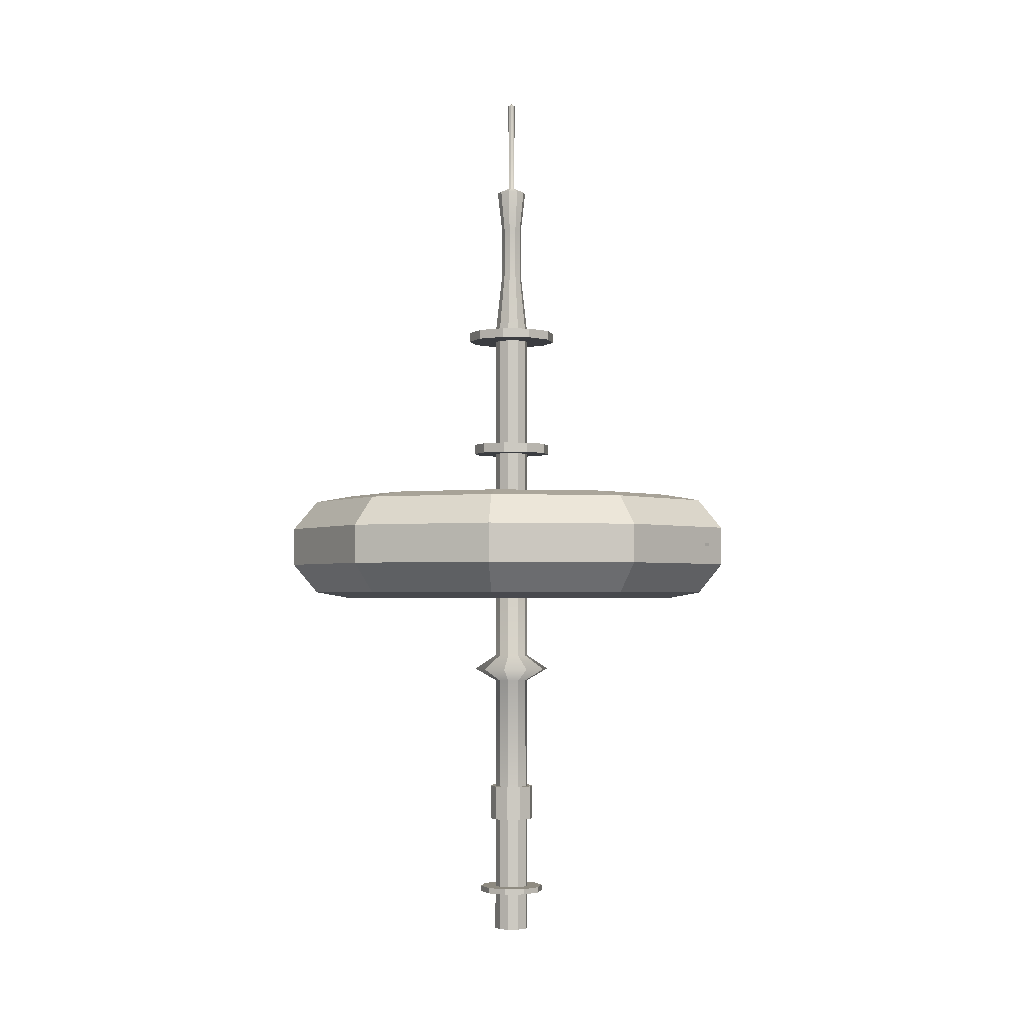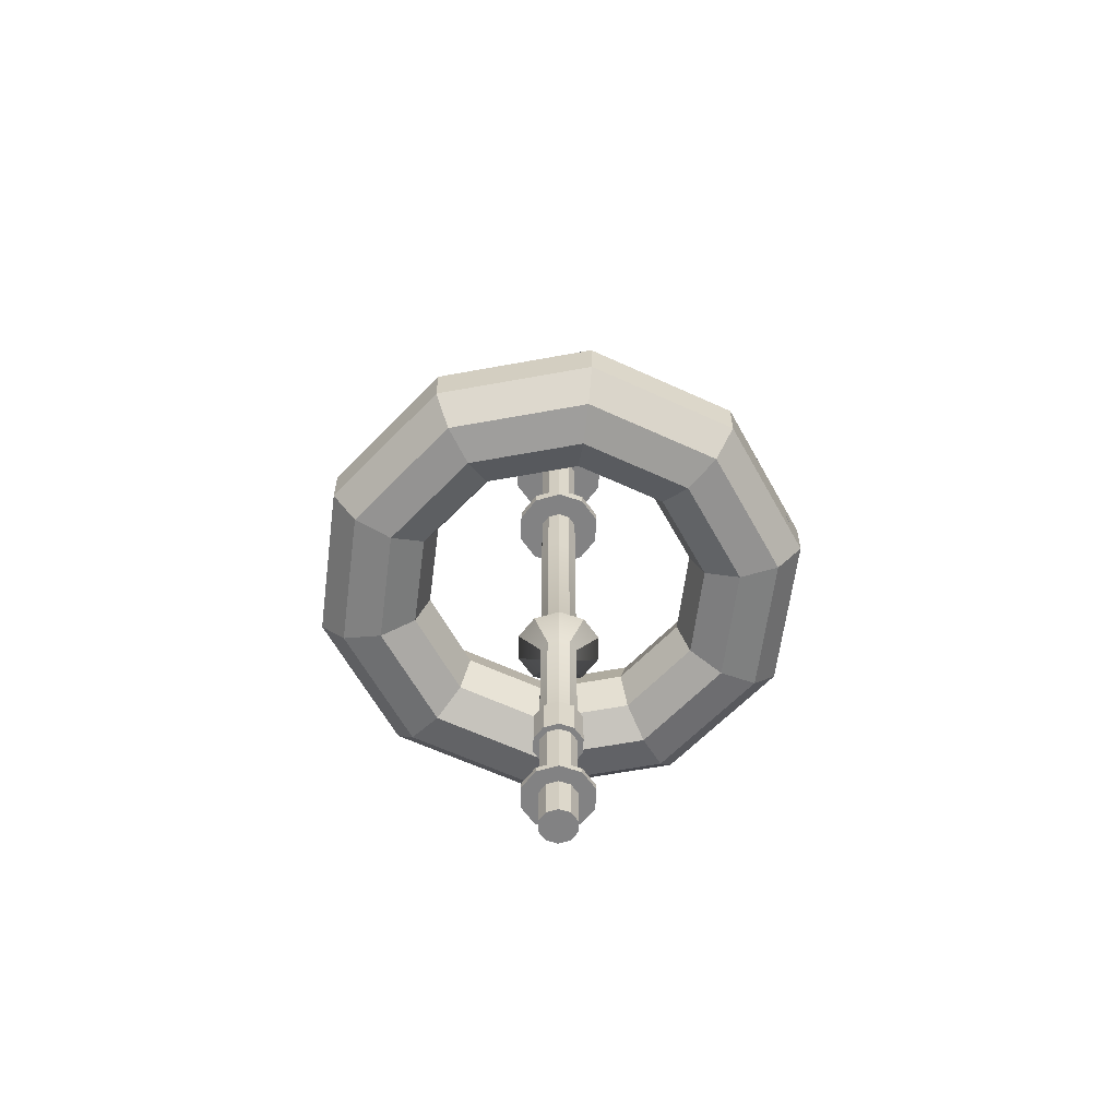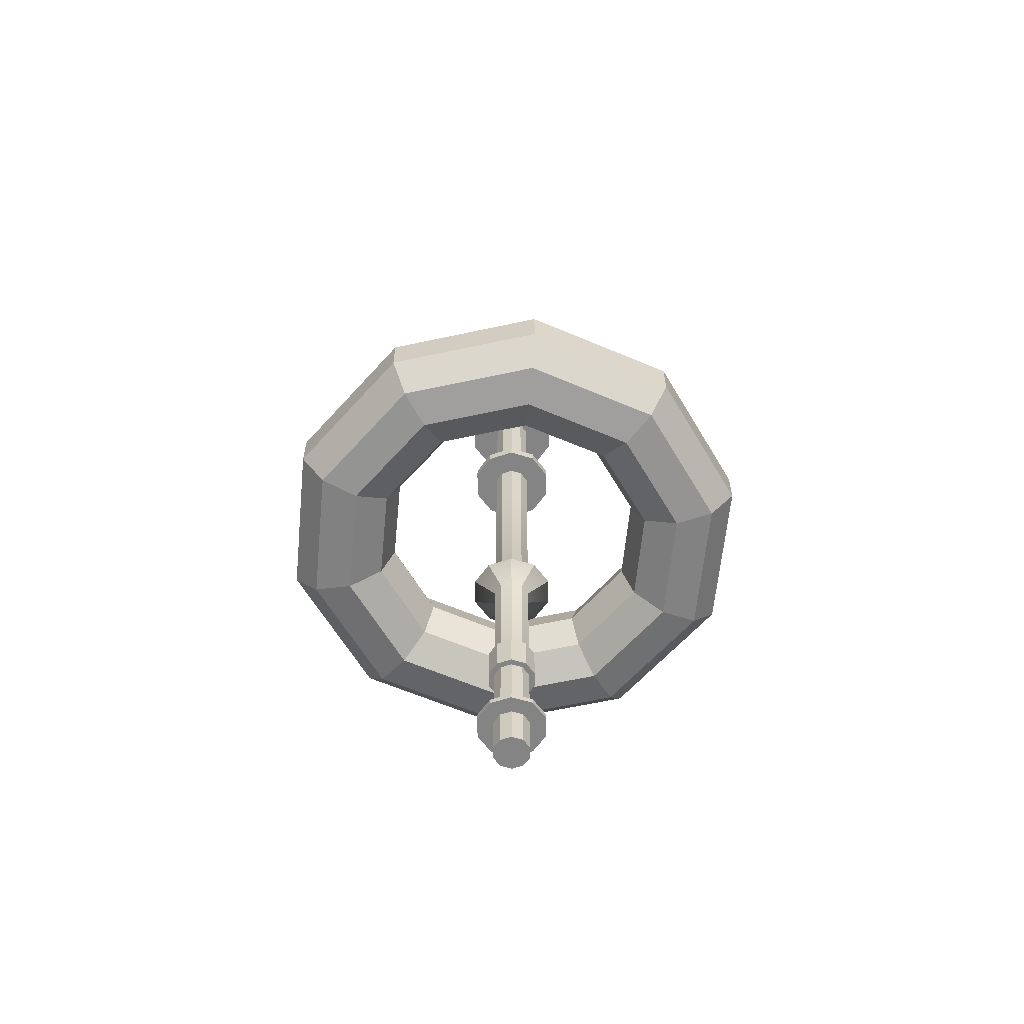
<metadata>
{"format":"obj","ext":"obj","renderer":"f3d","projection":"perspective","resolution":1024,"background":"white","views":[{"elev":-2.5,"azim":-78.4,"up":"+Y"},{"elev":-60.9,"azim":-91.2,"up":"+Y"},{"elev":-61.4,"azim":-161.4,"up":"+Y"}]}
</metadata>
<code>
v 7.353 -1769 -1399
v -30.21 -1769 -1426
v -76.63 -1769 -1426
v -114.2 -1769 -1399
v -128.5 -1769 -1355
v -114.2 -1769 -1310
v -76.63 -1769 -1283
v -30.21 -1769 -1283
v 7.353 -1769 -1310
v 21.7 -1769 -1355
v -41.4 2099 -1363
v -48.83 2099 -1369
v -58.01 2099 -1369
v -65.43 2099 -1363
v -68.27 2099 -1355
v -65.43 2099 -1346
v -58.01 2099 -1340
v -48.83 2099 -1340
v -41.4 2099 -1346
v -38.56 2099 -1355
v -53.42 -1769 -1355
v -53.42 2110 -1355
v 7.353 442.8 -1310
v -30.21 442.8 -1283
v -76.63 442.8 -1283
v -114.2 442.8 -1310
v -128.5 442.8 -1355
v -114.2 442.8 -1399
v -76.63 442.8 -1426
v -30.21 442.8 -1426
v 7.353 442.8 -1399
v 21.7 442.8 -1355
v 7.353 485.9 -1310
v -30.21 485.9 -1283
v -76.63 485.9 -1283
v -114.2 485.9 -1310
v -128.5 485.9 -1355
v -114.2 485.9 -1399
v -76.63 485.9 -1426
v -30.21 485.9 -1426
v 7.353 485.9 -1399
v 21.7 485.9 -1355
v 7.353 973.3 -1310
v -30.21 973.3 -1283
v -76.63 973.3 -1283
v -114.2 973.3 -1310
v -128.5 973.3 -1355
v -114.2 973.3 -1399
v -76.63 973.3 -1426
v -30.21 973.3 -1426
v 7.353 973.3 -1399
v 21.7 973.3 -1355
v 7.353 1014 -1310
v -30.21 1014 -1283
v -76.63 1014 -1283
v -114.2 1014 -1310
v -128.5 1014 -1355
v -114.2 1014 -1399
v -76.63 1014 -1426
v -30.21 1014 -1426
v 7.353 1014 -1399
v 21.7 1014 -1355
v -17.26 1505 -1328
v -39.6 1505 -1312
v -67.23 1505 -1312
v -89.58 1505 -1328
v -98.11 1505 -1355
v -89.58 1505 -1381
v -67.23 1505 -1397
v -39.6 1505 -1397
v -17.26 1505 -1381
v -8.72 1505 -1355
v -17.26 1285 -1328
v -39.6 1285 -1312
v -67.23 1285 -1312
v -89.58 1285 -1328
v -98.11 1285 -1355
v -89.58 1285 -1381
v -67.23 1285 -1397
v -39.6 1285 -1397
v -17.26 1285 -1381
v -8.72 1285 -1355
v 7.353 175.9 -1310
v -30.21 175.9 -1283
v -76.63 175.9 -1283
v -114.2 175.9 -1310
v -128.5 175.9 -1355
v -114.2 175.9 -1399
v -76.63 175.9 -1426
v -30.21 175.9 -1426
v 7.353 175.9 -1399
v 21.7 175.9 -1355
v 7.353 -502.7 -1310
v -30.21 -502.7 -1283
v -76.63 -502.7 -1283
v -114.2 -502.7 -1310
v -128.5 -502.7 -1355
v -114.2 -502.7 -1399
v -76.63 -502.7 -1426
v -30.21 -502.7 -1426
v 7.353 -502.7 -1399
v 21.7 -502.7 -1355
v 7.353 -618.2 -1310
v -30.21 -618.2 -1283
v -76.63 -618.2 -1283
v -114.2 -618.2 -1310
v -128.5 -618.2 -1355
v -114.2 -618.2 -1399
v -76.63 -618.2 -1426
v -30.21 -618.2 -1426
v 7.353 -618.2 -1399
v 21.7 -618.2 -1355
v 82.69 -564.2 -1256
v -1.43 -564.2 -1195
v -105.4 -564.2 -1195
v -189.5 -564.2 -1256
v -221.6 -564.2 -1355
v -189.5 -564.2 -1453
v -105.4 -564.2 -1515
v -1.43 -564.2 -1515
v 82.69 -564.2 -1453
v 114.8 -564.2 -1355
v 7.353 -1110 -1310
v -30.21 -1110 -1283
v -76.63 -1110 -1283
v -114.2 -1110 -1310
v -128.5 -1110 -1355
v -114.2 -1110 -1399
v -76.63 -1110 -1426
v -30.21 -1110 -1426
v 7.353 -1110 -1399
v 21.7 -1110 -1355
v 7.353 -1261 -1310
v -30.21 -1261 -1283
v -76.63 -1261 -1283
v -114.2 -1261 -1310
v -128.5 -1261 -1355
v -114.2 -1261 -1399
v -76.63 -1261 -1426
v -30.21 -1261 -1426
v 7.353 -1261 -1399
v 21.7 -1261 -1355
v 7.353 -1574 -1310
v -30.21 -1574 -1283
v -76.63 -1574 -1283
v -114.2 -1574 -1310
v -128.5 -1574 -1355
v -114.2 -1574 -1399
v -76.63 -1574 -1426
v -30.21 -1574 -1426
v 7.353 -1574 -1399
v 21.7 -1574 -1355
v 7.353 -1598 -1310
v -30.21 -1598 -1283
v -76.63 -1598 -1283
v -114.2 -1598 -1310
v -128.5 -1598 -1355
v -114.2 -1598 -1399
v -76.63 -1598 -1426
v -30.21 -1598 -1426
v 7.353 -1598 -1399
v 21.7 -1598 -1355
v 61.19 -1598 -1271
v -9.639 -1598 -1220
v 61.19 -1574 -1271
v -9.639 -1574 -1220
v -97.19 -1598 -1220
v -97.19 -1574 -1220
v -168 -1598 -1271
v -168 -1574 -1271
v -195.1 -1598 -1355
v -195.1 -1574 -1355
v -168 -1598 -1438
v -168 -1574 -1438
v -97.19 -1598 -1489
v -97.19 -1574 -1489
v -9.639 -1598 -1489
v -9.639 -1574 -1489
v 61.19 -1598 -1438
v 61.19 -1574 -1438
v 88.25 -1598 -1355
v 88.25 -1574 -1355
v 26.25 -1261 -1297
v -22.99 -1261 -1261
v 26.25 -1110 -1297
v -22.99 -1110 -1261
v -83.85 -1261 -1261
v -83.85 -1110 -1261
v -133.1 -1261 -1297
v -133.1 -1110 -1297
v -151.9 -1261 -1355
v -151.9 -1110 -1355
v -133.1 -1261 -1412
v -133.1 -1110 -1412
v -83.85 -1261 -1448
v -83.85 -1110 -1448
v -22.99 -1261 -1448
v -22.99 -1110 -1448
v 26.25 -1261 -1412
v 26.25 -1110 -1412
v 45.06 -1261 -1355
v 45.06 -1110 -1355
v 86.75 442.8 -1253
v 0.124 442.8 -1190
v 86.75 485.9 -1253
v 0.124 485.9 -1190
v -107 442.8 -1190
v -107 485.9 -1190
v -193.6 442.8 -1253
v -193.6 485.9 -1253
v -226.7 442.8 -1355
v -226.7 485.9 -1355
v -193.6 442.8 -1456
v -193.6 485.9 -1456
v -107 442.8 -1519
v -107 485.9 -1519
v 0.1238 442.8 -1519
v 0.1238 485.9 -1519
v 86.75 442.8 -1456
v 86.75 485.9 -1456
v 119.8 442.8 -1355
v 119.8 485.9 -1355
v 106.4 973.3 -1238
v 7.635 973.3 -1167
v 106.4 1014 -1238
v 7.635 1014 -1167
v -114.5 973.3 -1167
v -114.5 1014 -1167
v -213.3 973.3 -1238
v -213.3 1014 -1238
v -251 973.3 -1355
v -251 1014 -1355
v -213.3 973.3 -1471
v -213.3 1014 -1471
v -114.5 973.3 -1542
v -114.5 1014 -1542
v 7.635 973.3 -1542
v 7.635 1014 -1542
v 106.4 973.3 -1471
v 106.4 1014 -1471
v 144.2 973.3 -1355
v 144.2 1014 -1355
v -0.8607 1681 -1316
v -33.34 1681 -1293
v -73.49 1681 -1293
v -106 1681 -1316
v -118.4 1681 -1355
v -106 1681 -1393
v -73.49 1681 -1416
v -33.34 1681 -1416
v -0.8607 1681 -1393
v 11.55 1681 -1355
v -42.6 1704 -1347
v -49.29 1704 -1342
v -57.55 1704 -1342
v -64.23 1704 -1347
v -66.79 1704 -1355
v -64.23 1704 -1362
v -57.55 1704 -1367
v -49.29 1704 -1367
v -42.6 1704 -1362
v -40.05 1704 -1355
v 361.3 0 -1728
v 61.33 0 -1900
v -282.6 0 -1863
v -539.1 0 -1631
v -610.3 0 -1292
v -468.8 0 -976.6
v -168.9 0 -804.4
v 175 0 -841.3
v 431.6 0 -1073
v 502.7 0 -1412
v 402.9 154.2 -1765
v 72.88 154.2 -1955
v -305.5 154.2 -1914
v -587.8 154.2 -1659
v -666.1 154.2 -1286
v -510.5 154.2 -939
v -180.4 154.2 -749.5
v 198 154.2 -790.1
v 480.2 154.2 -1045
v 558.5 154.2 -1418
v 508.3 236.2 -1861
v 102.1 236.2 -2094
v -363.6 236.2 -2044
v -711 236.2 -1730
v -807.4 236.2 -1271
v -615.8 236.2 -843.7
v -209.7 236.2 -610.4
v 256.1 236.2 -660.4
v 603.5 236.2 -974.7
v 699.8 236.2 -1433
v 628.1 207.7 -1969
v 135.3 207.7 -2252
v -429.7 207.7 -2191
v -851.1 207.7 -1810
v -968 207.7 -1254
v -735.7 207.7 -735.3
v -242.9 207.7 -452.3
v 322.1 207.7 -513
v 743.6 207.7 -894.2
v 860.5 207.7 -1450
v 706.3 82.04 -2040
v 157 82.04 -2355
v -472.8 82.04 -2288
v -942.6 82.04 -1863
v -1073 82.04 -1243
v -813.9 82.04 -664.5
v -264.6 82.04 -349.1
v 365.3 82.04 -416.7
v 835 82.04 -841.7
v 965.3 82.04 -1462
v 706.3 -82.04 -2040
v 157 -82.04 -2355
v -472.8 -82.04 -2288
v -942.6 -82.04 -1863
v -1073 -82.04 -1243
v -813.9 -82.04 -664.5
v -264.6 -82.04 -349.1
v 365.3 -82.04 -416.7
v 835 -82.04 -841.7
v 965.3 -82.04 -1462
v 628.1 -207.7 -1969
v 135.3 -207.7 -2252
v -429.7 -207.7 -2191
v -851.1 -207.7 -1810
v -968 -207.7 -1254
v -735.7 -207.7 -735.3
v -242.9 -207.7 -452.3
v 322.1 -207.7 -513
v 743.6 -207.7 -894.2
v 860.5 -207.7 -1450
v 508.3 -236.2 -1861
v 102.1 -236.2 -2094
v -363.6 -236.2 -2044
v -711 -236.2 -1730
v -807.4 -236.2 -1271
v -615.8 -236.2 -843.7
v -209.7 -236.2 -610.4
v 256.1 -236.2 -660.4
v 603.5 -236.2 -974.7
v 699.8 -236.2 -1433
v 402.9 -154.2 -1765
v 72.88 -154.2 -1955
v -305.5 -154.2 -1914
v -587.8 -154.2 -1659
v -666.1 -154.2 -1286
v -510.5 -154.2 -939
v -180.4 -154.2 -749.5
v 198 -154.2 -790.1
v 480.2 -154.2 -1045
v 558.5 -154.2 -1418
v -342.5 82.04 -393.8
v -312.8 207.7 -492.4
v -267.3 236.2 -643.5
v -227.2 154.2 -776.3
v -211.4 0 -828.8
v -227.2 -154.2 -776.3
v -267.3 -236.2 -643.5
v -312.8 -207.7 -492.4
v -342.5 -82.04 -393.8
v -367.2 82.04 -408
v -335 207.7 -505.2
v -285.5 236.2 -654
v -242.1 154.2 -784.9
v -224.9 0 -836.6
v -242.1 -154.2 -784.9
v -285.5 -236.2 -654
v -335 -207.7 -505.2
v -367.2 -82.04 -408
v -342.5 11.88 -393.8
v -367.2 11.88 -408
v -813.9 11.88 -664.5
v -1073 11.88 -1243
v -942.6 11.88 -1863
v -472.8 11.88 -2288
v 157 11.88 -2355
v 706.3 11.88 -2040
v 965.3 11.88 -1462
v 835 11.88 -841.7
v 365.3 11.88 -416.7
v -264.6 11.88 -349.1
v -342.5 -1.034 -393.8
v -367.2 -1.034 -408
v -813.9 -1.034 -664.5
v -1073 -1.034 -1243
v -942.6 -1.034 -1863
v -472.8 -1.034 -2288
v 157 -1.034 -2355
v 706.3 -1.034 -2040
v 965.3 -1.034 -1462
v 835 -1.034 -841.7
v 365.3 -1.034 -416.7
v -264.6 -1.034 -349.1
v -333.5 -1.034 -409.5
v -333.5 11.88 -409.5
v -358.2 11.88 -423.7
v -358.2 -1.034 -423.7
v -211.4 -1.034 -622
v -211.4 11.88 -622
v -236.2 11.88 -636.2
v -236.2 -1.034 -636.2
v -255 -1.034 -364.4
v -255 11.88 -364.4
v -132.9 11.88 -576.9
v -132.9 -1.034 -576.9
v -436.8 -1.034 -468.8
v -436.8 11.88 -468.8
v -314.7 -1.034 -681.3
v -314.7 11.88 -681.3
v -333.5 91.9 -409.5
v -358.2 91.9 -423.7
v -236.2 91.9 -636.2
v -211.4 91.9 -622
v -132.9 91.9 -576.9
v -255 91.9 -364.4
v -436.8 91.9 -468.8
v -314.7 91.9 -681.3
g Space_station
f 1 2 160 161
f 2 3 159 160
f 3 4 158 159
f 4 5 157 158
f 5 6 156 157
f 6 7 155 156
f 7 8 154 155
f 8 9 153 154
f 9 10 162 153
f 10 1 161 162
f 2 1 21
f 3 2 21
f 4 3 21
f 5 4 21
f 6 5 21
f 7 6 21
f 8 7 21
f 9 8 21
f 10 9 21
f 1 10 21
f 11 12 22
f 12 13 22
f 13 14 22
f 14 15 22
f 15 16 22
f 16 17 22
f 17 18 22
f 18 19 22
f 19 20 22
f 20 11 22
f 204 203 205 206
f 207 204 206 208
f 209 207 208 210
f 211 209 210 212
f 213 211 212 214
f 215 213 214 216
f 217 215 216 218
f 219 217 218 220
f 221 219 220 222
f 203 221 222 205
f 34 33 43 44
f 35 34 44 45
f 36 35 45 46
f 37 36 46 47
f 38 37 47 48
f 39 38 48 49
f 40 39 49 50
f 41 40 50 51
f 42 41 51 52
f 33 42 52 43
f 224 223 225 226
f 227 224 226 228
f 229 227 228 230
f 231 229 230 232
f 233 231 232 234
f 235 233 234 236
f 237 235 236 238
f 239 237 238 240
f 241 239 240 242
f 223 241 242 225
f 54 53 73 74
f 55 54 74 75
f 56 55 75 76
f 57 56 76 77
f 58 57 77 78
f 59 58 78 79
f 60 59 79 80
f 61 60 80 81
f 62 61 81 82
f 53 62 82 73
f 64 63 243 244
f 65 64 244 245
f 66 65 245 246
f 67 66 246 247
f 68 67 247 248
f 69 68 248 249
f 70 69 249 250
f 71 70 250 251
f 72 71 251 252
f 63 72 252 243
f 74 73 63 64
f 75 74 64 65
f 76 75 65 66
f 77 76 66 67
f 78 77 67 68
f 79 78 68 69
f 80 79 69 70
f 81 80 70 71
f 82 81 71 72
f 73 82 72 63
f 84 83 23 24
f 85 84 24 25
f 86 85 25 26
f 87 86 26 27
f 88 87 27 28
f 89 88 28 29
f 90 89 29 30
f 91 90 30 31
f 92 91 31 32
f 83 92 32 23
f 94 93 83 84
f 95 94 84 85
f 96 95 85 86
f 97 96 86 87
f 98 97 87 88
f 99 98 88 89
f 100 99 89 90
f 101 100 90 91
f 102 101 91 92
f 93 102 92 83
f 104 103 113 114
f 105 104 114 115
f 106 105 115 116
f 107 106 116 117
f 108 107 117 118
f 109 108 118 119
f 110 109 119 120
f 111 110 120 121
f 112 111 121 122
f 103 112 122 113
f 114 113 93 94
f 115 114 94 95
f 116 115 95 96
f 117 116 96 97
f 118 117 97 98
f 119 118 98 99
f 120 119 99 100
f 121 120 100 101
f 122 121 101 102
f 113 122 102 93
f 124 123 103 104
f 125 124 104 105
f 126 125 105 106
f 127 126 106 107
f 128 127 107 108
f 129 128 108 109
f 130 129 109 110
f 131 130 110 111
f 132 131 111 112
f 123 132 112 103
f 184 183 185 186
f 187 184 186 188
f 189 187 188 190
f 191 189 190 192
f 193 191 192 194
f 195 193 194 196
f 197 195 196 198
f 199 197 198 200
f 201 199 200 202
f 183 201 202 185
f 144 143 133 134
f 145 144 134 135
f 146 145 135 136
f 147 146 136 137
f 148 147 137 138
f 149 148 138 139
f 150 149 139 140
f 151 150 140 141
f 152 151 141 142
f 143 152 142 133
f 164 163 165 166
f 167 164 166 168
f 169 167 168 170
f 171 169 170 172
f 173 171 172 174
f 175 173 174 176
f 177 175 176 178
f 179 177 178 180
f 181 179 180 182
f 163 181 182 165
f 154 153 163 164
f 143 144 166 165
f 155 154 164 167
f 144 145 168 166
f 156 155 167 169
f 145 146 170 168
f 157 156 169 171
f 146 147 172 170
f 158 157 171 173
f 147 148 174 172
f 159 158 173 175
f 148 149 176 174
f 160 159 175 177
f 149 150 178 176
f 161 160 177 179
f 150 151 180 178
f 162 161 179 181
f 151 152 182 180
f 153 162 181 163
f 152 143 165 182
f 134 133 183 184
f 123 124 186 185
f 135 134 184 187
f 124 125 188 186
f 136 135 187 189
f 125 126 190 188
f 137 136 189 191
f 126 127 192 190
f 138 137 191 193
f 127 128 194 192
f 139 138 193 195
f 128 129 196 194
f 140 139 195 197
f 129 130 198 196
f 141 140 197 199
f 130 131 200 198
f 142 141 199 201
f 131 132 202 200
f 133 142 201 183
f 132 123 185 202
f 24 23 203 204
f 33 34 206 205
f 25 24 204 207
f 34 35 208 206
f 26 25 207 209
f 35 36 210 208
f 27 26 209 211
f 36 37 212 210
f 28 27 211 213
f 37 38 214 212
f 29 28 213 215
f 38 39 216 214
f 30 29 215 217
f 39 40 218 216
f 31 30 217 219
f 40 41 220 218
f 32 31 219 221
f 41 42 222 220
f 23 32 221 203
f 42 33 205 222
f 44 43 223 224
f 53 54 226 225
f 45 44 224 227
f 54 55 228 226
f 46 45 227 229
f 55 56 230 228
f 47 46 229 231
f 56 57 232 230
f 48 47 231 233
f 57 58 234 232
f 49 48 233 235
f 58 59 236 234
f 50 49 235 237
f 59 60 238 236
f 51 50 237 239
f 60 61 240 238
f 52 51 239 241
f 61 62 242 240
f 43 52 241 223
f 62 53 225 242
f 244 243 253 254
f 245 244 254 255
f 246 245 255 256
f 247 246 256 257
f 248 247 257 258
f 249 248 258 259
f 250 249 259 260
f 251 250 260 261
f 252 251 261 262
f 243 252 262 253
f 254 253 19 18
f 255 254 18 17
f 256 255 17 16
f 257 256 16 15
f 258 257 15 14
f 259 258 14 13
f 260 259 13 12
f 261 260 12 11
f 262 261 11 20
f 253 262 20 19
f 264 263 273 274
f 265 264 274 275
f 266 265 275 276
f 267 266 276 277
f 268 267 277 278
f 366 268 278 365
f 270 269 279 280
f 271 270 280 281
f 272 271 281 282
f 263 272 282 273
f 274 273 283 284
f 275 274 284 285
f 276 275 285 286
f 277 276 286 287
f 278 277 287 288
f 365 278 288 364
f 280 279 289 290
f 281 280 290 291
f 282 281 291 292
f 273 282 292 283
f 284 283 293 294
f 285 284 294 295
f 286 285 295 296
f 287 286 296 297
f 288 287 297 298
f 364 288 298 363
f 290 289 299 300
f 291 290 300 301
f 292 291 301 302
f 283 292 302 293
f 294 293 303 304
f 295 294 304 305
f 296 295 305 306
f 297 296 306 307
f 298 297 307 308
f 363 298 308 362
f 300 299 309 310
f 301 300 310 311
f 302 301 311 312
f 293 302 312 303
f 389 390 313 314
f 388 389 314 315
f 387 388 315 316
f 386 387 316 317
f 385 386 317 318
f 370 384 385 318
f 393 394 319 320
f 392 393 320 321
f 391 392 321 322
f 390 391 322 313
f 314 313 323 324
f 315 314 324 325
f 316 315 325 326
f 317 316 326 327
f 318 317 327 328
f 370 318 328 369
f 320 319 329 330
f 321 320 330 331
f 322 321 331 332
f 313 322 332 323
f 324 323 333 334
f 325 324 334 335
f 326 325 335 336
f 327 326 336 337
f 328 327 337 338
f 369 328 338 368
f 330 329 339 340
f 331 330 340 341
f 332 331 341 342
f 323 332 342 333
f 334 333 343 344
f 335 334 344 345
f 336 335 345 346
f 337 336 346 347
f 338 337 347 348
f 368 338 348 367
f 340 339 349 350
f 341 340 350 351
f 342 341 351 352
f 333 342 352 343
f 344 343 263 264
f 345 344 264 265
f 346 345 265 266
f 347 346 266 267
f 348 347 267 268
f 367 348 268 366
f 350 349 269 270
f 351 350 270 271
f 352 351 271 272
f 343 352 272 263
f 299 354 353 309
f 289 355 354 299
f 279 356 355 289
f 269 357 356 279
f 349 358 357 269
f 339 359 358 349
f 329 360 359 339
f 319 361 360 329
f 394 383 361 319
f 354 363 362 353
f 355 364 363 354
f 356 365 364 355
f 357 366 365 356
f 358 367 366 357
f 359 368 367 358
f 360 369 368 359
f 361 370 369 360
f 361 383 384 370
f 371 353 362 372
f 373 372 362 308
f 308 307 374 373
f 307 306 375 374
f 306 305 376 375
f 305 304 377 376
f 304 303 378 377
f 303 312 379 378
f 312 311 380 379
f 311 310 381 380
f 310 309 382 381
f 309 353 371 382
f 399 400 401 402
f 385 384 372 373
f 373 374 386 385
f 374 375 387 386
f 375 376 388 387
f 376 377 389 388
f 377 378 390 389
f 378 379 391 390
f 379 380 392 391
f 380 381 393 392
f 381 382 394 393
f 382 371 383 394
f 383 371 396 395
f 371 372 397 396
f 372 384 398 397
f 384 383 395 398
f 403 404 405 406
f 411 412 413 414
f 408 407 409 410
f 398 395 399 402
f 395 396 404 403
f 411 414 415 416
f 400 399 406 405
f 399 395 403 406
f 397 398 407 408
f 398 402 409 407
f 402 401 410 409
f 413 412 417 418
f 396 397 412 411
f 401 400 414 413
f 400 405 415 414
f 405 404 416 415
f 404 396 411 416
f 397 408 417 412
f 408 410 418 417
f 410 401 413 418

</code>
